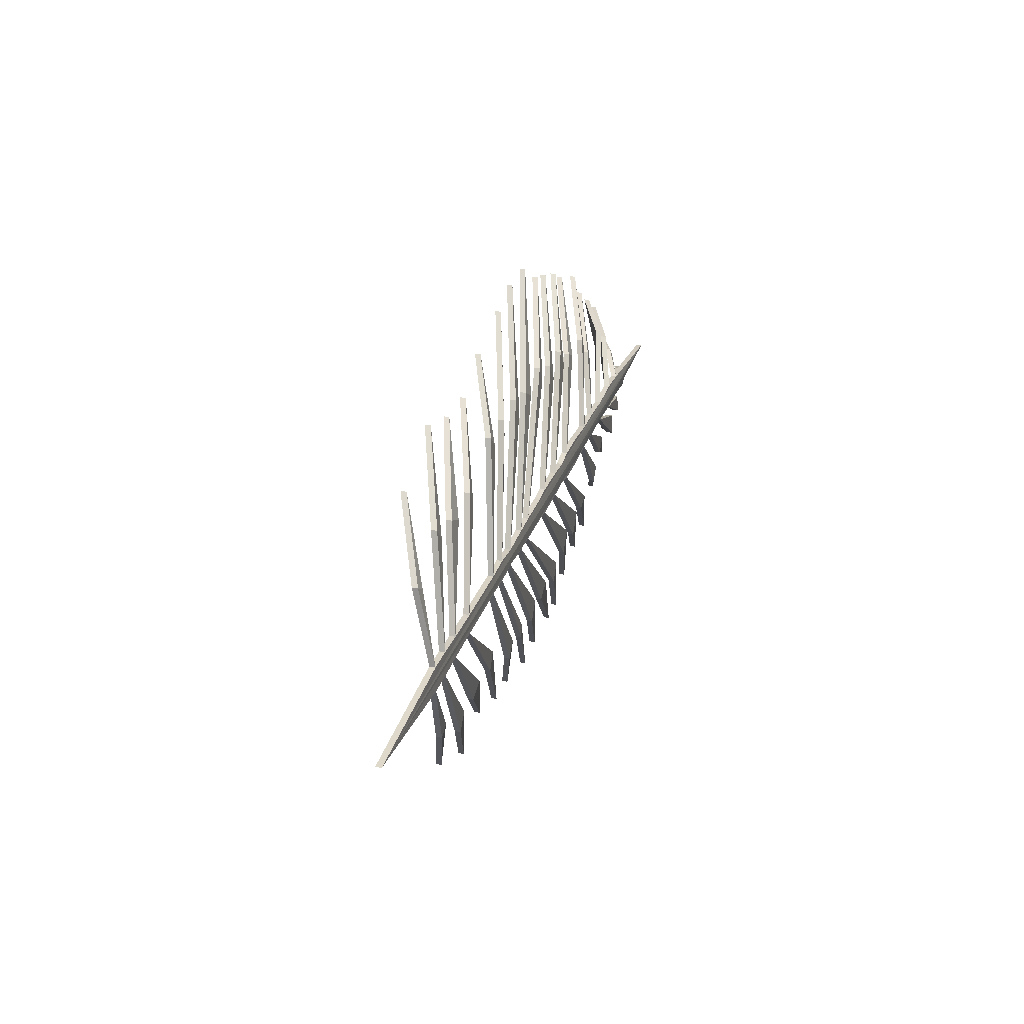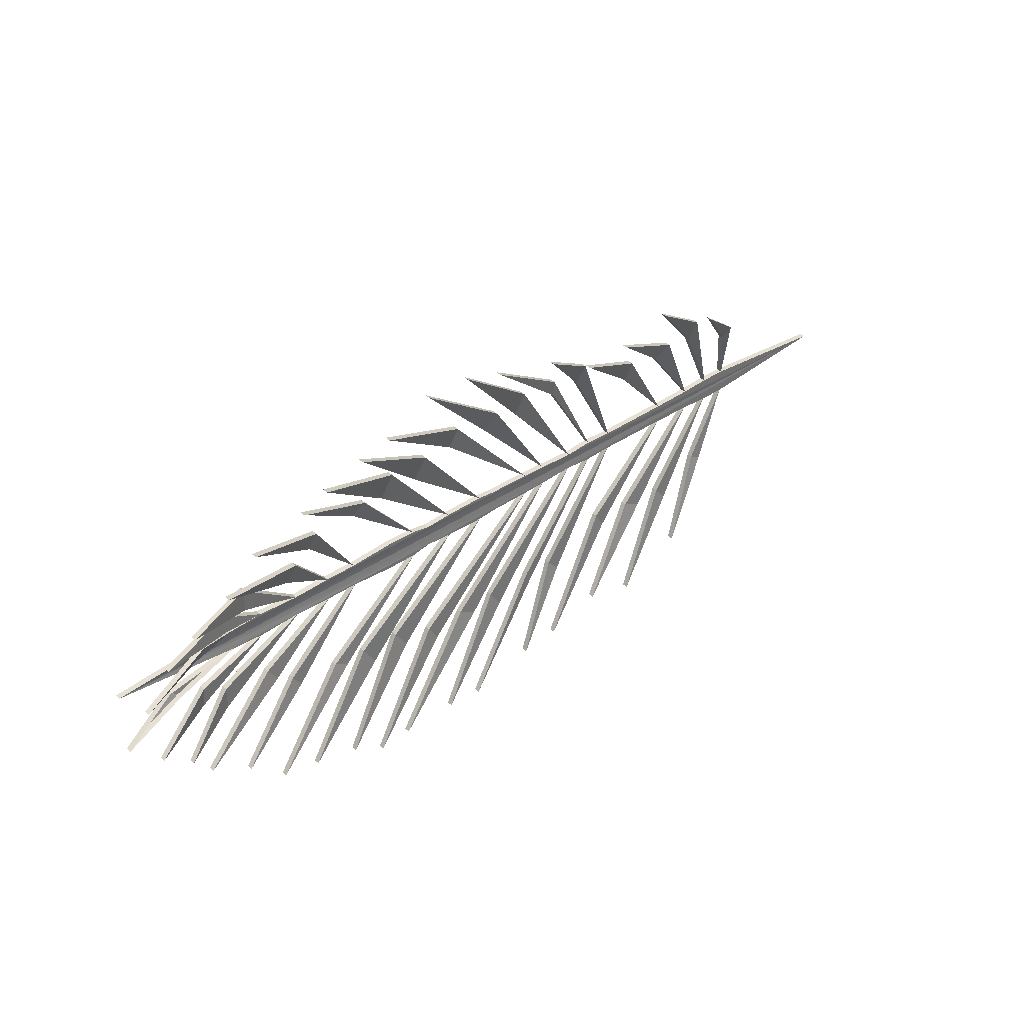
<metadata>
{"format":"obj","ext":"obj","renderer":"f3d","projection":"perspective","resolution":1024,"background":"white","views":[{"elev":27.9,"azim":106.6,"up":"+Z"},{"elev":38.3,"azim":-41.0,"up":"+Z"}]}
</metadata>
<code>
o feuille1_Plane
v -2.406 0.03653 -0.1048
v 2.759 0.08839 -0.0683
v 2.574 0.08839 -0.06768
v 2.363 0.08839 -0.05664
v 2.076 0.08839 -0.05112
v 1.546 0.08839 -0.04836
v 1.345 0.08839 -0.05771
v 1.148 0.08839 -0.04093
v 0.8891 0.08839 -0.05399
v 0.7165 0.08839 -0.06052
v 0.405 0.08839 -0.06379
v 0.2814 0.08839 -0.07615
v -0.00563 0.08839 -0.0716
v -0.192 0.08839 -0.0586
v -0.3282 0.08839 -0.08428
v -0.5464 0.08839 -0.08639
v -0.8486 0.08839 -0.066
v -1.075 0.08839 -0.06653
v -1.338 0.08839 -0.05606
v -1.63 0.08839 -0.07229
v -1.863 0.08839 -0.05894
v -2.331 0.03653 -0.1799
v -2.822 -0.1158 -0.2402
v 2.516 0.03653 -0.5861
v 2.106 -0.1128 -1.107
v 2.106 -0.1128 -1.107
v 2.43 0.03653 -0.5325
v 2.43 0.03653 -0.5325
v 2.138 0.03653 -0.7893
v 1.62 -0.1128 -1.343
v 2.052 0.03653 -0.682
v 2.052 0.03653 -0.682
v 1.852 0.03653 -0.7139
v 1.249 -0.1128 -1.235
v 1.713 0.03653 -0.6496
v 1.713 0.03653 -0.6496
v 1.468 0.03653 -0.7191
v 0.8489 -0.1092 -1.368
v 1.404 0.03653 -0.6011
v 1.404 0.03653 -0.6011
v 1.003 0.03653 -0.8987
v 0.5603 -0.1128 -1.399
v 0.9168 0.03653 -0.8022
v 0.9168 0.03653 -0.8022
v 0.7055 0.03653 -0.8973
v 0.08081 -0.1128 -1.526
v 0.6948 0.03653 -0.7901
v 0.6948 0.03653 -0.7901
v 0.4228 0.03653 -0.9234
v -0.1877 -0.1153 -1.494
v 0.337 0.03653 -0.7947
v 0.337 0.03653 -0.7947
v 0.1743 0.03653 -0.8722
v -0.5955 -0.1133 -1.507
v 0.04554 0.03653 -0.7971
v 0.04554 0.03653 -0.7971
v -0.1806 0.03653 -0.9109
v -0.8353 -0.1161 -1.522
v -0.2557 0.03653 -0.7929
v -0.2557 0.03653 -0.7929
v -0.4656 0.03653 -0.8085
v -1.083 -0.1194 -1.375
v -0.5621 0.03653 -0.6691
v -0.5621 0.03653 -0.6691
v -0.7526 0.03653 -0.804
v -1.412 -0.1198 -1.286
v -0.8492 0.03653 -0.6538
v -0.8492 0.03653 -0.6538
v -0.9893 0.03653 -0.6879
v -1.684 -0.1149 -1.228
v -1.097 0.03653 -0.6343
v -1.097 0.03653 -0.6343
v -1.392 0.03653 -0.6375
v -1.954 -0.1126 -0.9837
v -1.456 0.03653 -0.5409
v -1.456 0.03653 -0.5409
v -1.575 0.03653 -0.4664
v -2.247 -0.1123 -0.8048
v -1.65 0.03653 -0.3591
v -1.988 0.03653 -0.4774
v -2.386 -0.1176 -0.6362
v -1.988 0.03653 -0.3165
v -1.988 0.03653 -0.3165
v -2.174 0.03653 -0.3542
v -2.595 -0.1133 -0.4769
v -2.152 0.03653 -0.2147
v -2.406 0.03653 -0.1048
v 3.734 0.08839 0.01875
v -2.233 -0.03849 0.1254
v 2.759 0.08839 0.1058
v 2.574 0.08839 0.1052
v 2.363 0.08839 0.09415
v 2.076 0.08839 0.08863
v 1.546 0.08839 0.08587
v 1.345 0.08839 0.09521
v 1.148 0.08839 0.07843
v 0.8891 0.08839 0.0915
v 0.7165 0.08839 0.09803
v 0.405 0.08839 0.1013
v 0.2814 0.08839 0.1137
v -0.00563 0.08839 0.1091
v -0.192 0.08839 0.09611
v -0.3282 0.08839 0.1218
v -0.5464 0.08839 0.1239
v -0.8486 0.08839 0.1035
v -1.075 0.08839 0.104
v -1.338 0.08839 0.09357
v -1.63 0.08839 0.1098
v -1.863 0.08839 0.09645
v -2.734 0.09742 0.01909
v -2.158 -0.03849 0.2005
v -2.731 -0.2725 0.146
v 2.688 -0.03849 0.6067
v 2.202 -0.272 0.9941
v 2.202 -0.272 0.9941
v 2.603 -0.03849 0.5531
v 2.603 -0.03849 0.5531
v 2.31 -0.03849 0.8099
v 1.717 -0.272 1.229
v 2.225 -0.03849 0.7026
v 2.225 -0.03849 0.7026
v 2.025 -0.03849 0.7345
v 1.346 -0.272 1.122
v 1.885 -0.03849 0.6701
v 1.885 -0.03849 0.6701
v 1.641 -0.03849 0.7397
v 0.9937 -0.272 1.106
v 1.576 -0.03849 0.6217
v 1.576 -0.03849 0.6217
v 1.175 -0.03849 0.9193
v 0.6569 -0.272 1.285
v 1.089 -0.03849 0.8227
v 1.089 -0.03849 0.8227
v 0.878 -0.03849 0.9179
v 0.1774 -0.272 1.412
v 0.8673 -0.03849 0.8106
v 0.8673 -0.03849 0.8106
v 0.5953 -0.03849 0.944
v -0.1053 -0.272 1.503
v 0.5095 -0.03849 0.8153
v 0.5095 -0.03849 0.8153
v 0.3468 -0.03849 0.8927
v -0.4289 -0.272 1.505
v 0.2181 -0.03849 0.8176
v 0.2181 -0.03849 0.8176
v -0.008135 -0.03849 0.9314
v -0.7603 -0.2716 1.324
v -0.08322 -0.03849 0.8134
v -0.08322 -0.03849 0.8134
v -0.2931 -0.03849 0.8291
v -0.9797 -0.272 1.259
v -0.3896 -0.03849 0.6896
v -0.3896 -0.03849 0.6896
v -0.5801 -0.03849 0.8245
v -1.27 -0.2728 1.163
v -0.6766 -0.03849 0.6744
v -0.6766 -0.03849 0.6744
v -0.8168 -0.03849 0.7085
v -1.451 -0.2712 1.072
v -0.9241 -0.03849 0.6549
v -0.9241 -0.03849 0.6549
v -1.219 -0.03849 0.658
v -1.834 -0.2649 0.9342
v -1.284 -0.03849 0.5615
v -1.284 -0.03849 0.5615
v -1.403 -0.03849 0.4869
v -2.063 -0.2678 0.7114
v -1.478 -0.03849 0.3797
v -1.816 -0.03849 0.4979
v -2.34 -0.2727 0.5422
v -1.816 -0.03849 0.337
v -1.816 -0.03849 0.337
v -2.001 -0.03849 0.3747
v -2.55 -0.2684 0.3962
v -1.98 -0.03849 0.2353
v -2.233 -0.03849 0.1254
v -2.731 -0.2725 0.146
v -2.822 -0.07526 -0.2402
v -2.406 0.07706 -0.1049
v 3.734 0.1289 0.01874
v 2.759 0.1289 -0.06831
v 2.574 0.1289 -0.06769
v 2.363 0.1289 -0.05665
v 2.076 0.1289 -0.05113
v 1.546 0.1289 -0.04838
v 1.345 0.1289 -0.05772
v 1.148 0.1289 -0.04094
v 0.8891 0.1289 -0.054
v 0.7165 0.1289 -0.06054
v 0.405 0.1289 -0.0638
v 0.2814 0.1289 -0.07616
v -0.00563 0.1289 -0.07161
v -0.192 0.1289 -0.05861
v -0.3282 0.1289 -0.08429
v -0.5464 0.1289 -0.0864
v -0.8486 0.1289 -0.06601
v -1.075 0.1289 -0.06654
v -1.338 0.1289 -0.05608
v -1.63 0.1289 -0.0723
v -1.863 0.1289 -0.05896
v -2.734 0.138 0.01908
v -2.331 0.07706 -0.1799
v 2.516 0.07706 -0.5861
v 2.106 -0.07231 -1.107
v 2.106 -0.07231 -1.107
v 2.43 0.07706 -0.5325
v 2.43 0.07706 -0.5325
v 2.138 0.07706 -0.7893
v 1.62 -0.07231 -1.343
v 2.052 0.07706 -0.6821
v 2.052 0.07706 -0.6821
v 1.852 0.07706 -0.7139
v 1.249 -0.07231 -1.235
v 1.713 0.07706 -0.6496
v 1.713 0.07706 -0.6496
v 1.468 0.07706 -0.7191
v 0.8489 -0.06866 -1.368
v 1.404 0.07706 -0.6011
v 1.404 0.07706 -0.6011
v 1.003 0.07706 -0.8987
v 0.5603 -0.07231 -1.399
v 0.9168 0.07706 -0.8022
v 0.9168 0.07706 -0.8022
v 0.7055 0.07706 -0.8973
v 0.08081 -0.07231 -1.526
v 0.6948 0.07706 -0.7901
v 0.6948 0.07706 -0.7901
v 0.4228 0.07706 -0.9235
v -0.1877 -0.07475 -1.494
v 0.337 0.07706 -0.7947
v 0.337 0.07706 -0.7947
v 0.1743 0.07706 -0.8722
v -0.5955 -0.07271 -1.507
v 0.04554 0.07706 -0.7971
v 0.04554 0.07706 -0.7971
v -0.1806 0.07706 -0.9109
v -0.8353 -0.07556 -1.522
v -0.2557 0.07706 -0.7929
v -0.2557 0.07706 -0.7929
v -0.4656 0.07706 -0.8085
v -1.083 -0.07882 -1.375
v -0.5621 0.07706 -0.6691
v -0.5621 0.07706 -0.6691
v -0.7526 0.07706 -0.804
v -1.412 -0.07923 -1.286
v -0.8492 0.07706 -0.6538
v -0.8492 0.07706 -0.6538
v -0.9893 0.07706 -0.6879
v -1.684 -0.07433 -1.228
v -1.097 0.07706 -0.6343
v -1.097 0.07706 -0.6343
v -1.392 0.07706 -0.6375
v -1.954 -0.07209 -0.9837
v -1.456 0.07706 -0.5409
v -1.456 0.07706 -0.5409
v -1.575 0.07706 -0.4664
v -2.247 -0.07179 -0.8048
v -1.65 0.07706 -0.3591
v -1.988 0.07706 -0.4774
v -2.386 -0.07709 -0.6362
v -1.988 0.07706 -0.3165
v -1.988 0.07706 -0.3165
v -2.174 0.07706 -0.3542
v -2.595 -0.0728 -0.4769
v -2.152 0.07706 -0.2147
v -2.406 0.07706 -0.1049
v -2.731 -0.232 0.146
v -2.233 0.002048 0.1254
v 2.759 0.1289 0.1058
v 2.574 0.1289 0.1052
v 2.363 0.1289 0.09413
v 2.076 0.1289 0.08861
v 1.546 0.1289 0.08586
v 1.345 0.1289 0.0952
v 1.148 0.1289 0.07842
v 0.8891 0.1289 0.09148
v 0.7165 0.1289 0.09802
v 0.405 0.1289 0.1013
v 0.2814 0.1289 0.1136
v -0.00563 0.1289 0.1091
v -0.192 0.1289 0.09609
v -0.3282 0.1289 0.1218
v -0.5464 0.1289 0.1239
v -0.8486 0.1289 0.1035
v -1.075 0.1289 0.104
v -1.338 0.1289 0.09356
v -1.63 0.1289 0.1098
v -1.863 0.1289 0.09644
v -2.158 0.002048 0.2005
v 2.688 0.002048 0.6067
v 2.202 -0.2315 0.994
v 2.202 -0.2315 0.994
v 2.603 0.002048 0.5531
v 2.603 0.002048 0.5531
v 2.31 0.002048 0.8099
v 1.717 -0.2315 1.229
v 2.225 0.002048 0.7026
v 2.225 0.002048 0.7026
v 2.025 0.002048 0.7345
v 1.346 -0.2315 1.122
v 1.885 0.002048 0.6701
v 1.885 0.002048 0.6701
v 1.641 0.002048 0.7397
v 0.9937 -0.2315 1.106
v 1.576 0.002048 0.6217
v 1.576 0.002048 0.6217
v 1.175 0.002048 0.9193
v 0.6569 -0.2315 1.285
v 1.089 0.002048 0.8227
v 1.089 0.002048 0.8227
v 0.878 0.002048 0.9179
v 0.1774 -0.2315 1.412
v 0.8673 0.002048 0.8106
v 0.8673 0.002048 0.8106
v 0.5953 0.002048 0.944
v -0.1053 -0.2315 1.503
v 0.5095 0.002048 0.8153
v 0.5095 0.002048 0.8153
v 0.3468 0.002048 0.8927
v -0.4289 -0.2315 1.505
v 0.2181 0.002048 0.8176
v 0.2181 0.002048 0.8176
v -0.008135 0.002048 0.9314
v -0.7603 -0.2311 1.324
v -0.08322 0.002048 0.8134
v -0.08322 0.002048 0.8134
v -0.2931 0.002048 0.8291
v -0.9797 -0.2315 1.259
v -0.3896 0.002048 0.6896
v -0.3896 0.002048 0.6896
v -0.5801 0.002048 0.8245
v -1.27 -0.2323 1.163
v -0.6766 0.002048 0.6743
v -0.6766 0.002048 0.6743
v -0.8168 0.002048 0.7085
v -1.451 -0.2307 1.072
v -0.9241 0.002048 0.6549
v -0.9241 0.002048 0.6549
v -1.219 0.002048 0.658
v -1.834 -0.2244 0.9342
v -1.284 0.002048 0.5615
v -1.284 0.002048 0.5615
v -1.403 0.002048 0.4869
v -2.063 -0.2273 0.7113
v -1.478 0.002048 0.3797
v -1.816 0.002048 0.4979
v -2.34 -0.2322 0.5422
v -1.816 0.002048 0.337
v -1.816 0.002048 0.337
v -2.001 0.002048 0.3747
v -2.55 -0.2279 0.3962
v -1.98 0.002048 0.2353
v -2.233 0.002048 0.1254
v -2.731 -0.232 0.146
f 27 26 24
f 32 31 30
f 36 35 34
f 40 39 38
f 44 43 42
f 48 47 46
f 52 51 50
f 56 55 54
f 60 59 58
f 64 63 62
f 68 67 66
f 72 71 70
f 76 75 74
f 77 79 78
f 83 82 81
f 84 86 85
f 8 11 14
f 113 116 90
f 118 119 121
f 122 123 125
f 126 127 129
f 130 131 133
f 134 135 137
f 138 139 141
f 142 143 145
f 146 147 149
f 152 153 100
f 154 155 157
f 158 159 161
f 162 163 165
f 166 168 106
f 169 170 172
f 173 175 108
f 176 89 112
f 93 92 88
f 203 206 181
f 210 211 182
f 214 215 183
f 218 219 184
f 222 223 185
f 226 227 186
f 230 231 187
f 234 235 188
f 238 239 189
f 242 243 191
f 246 247 192
f 250 251 194
f 254 255 196
f 256 258 197
f 261 262 198
f 263 265 199
f 266 179 178
f 184 183 180
f 290 293 292
f 295 270 297
f 299 271 301
f 303 272 305
f 307 273 309
f 311 274 313
f 315 275 317
f 319 276 321
f 323 277 325
f 330 329 328
f 331 280 333
f 335 282 337
f 339 284 341
f 343 345 344
f 346 286 348
f 350 352 351
f 267 353 289
f 275 278 281
f 106 343 166
f 79 257 78
f 166 344 167
f 18 258 79
f 168 344 345
f 19 259 198
f 106 345 285
f 80 260 259
f 107 346 169
f 82 260 81
f 169 347 170
f 82 262 261
f 171 347 348
f 19 262 83
f 172 348 349
f 20 263 199
f 107 349 286
f 84 264 263
f 108 350 173
f 86 264 85
f 173 351 174
f 20 265 86
f 175 351 352
f 87 179 266
f 108 352 287
f 21 266 200
f 1 178 179
f 89 353 268
f 2 180 181
f 109 353 176
f 89 267 112
f 3 181 182
f 112 354 267
f 88 269 180
f 3 183 4
f 91 269 90
f 4 184 5
f 92 270 91
f 6 184 185
f 93 271 92
f 7 185 186
f 94 272 93
f 7 187 8
f 94 274 273
f 9 187 188
f 96 274 95
f 10 188 189
f 96 276 275
f 11 189 190
f 98 276 97
f 12 190 191
f 99 277 98
f 13 191 192
f 99 279 278
f 13 193 14
f 101 279 100
f 15 193 194
f 102 280 101
f 16 194 195
f 102 282 281
f 16 196 17
f 104 282 103
f 18 196 197
f 105 283 104
f 18 198 19
f 106 284 105
f 20 198 199
f 107 285 106
f 20 200 21
f 107 287 286
f 110 200 201
f 109 287 108
f 21 202 22
f 110 288 109
f 22 178 23
f 109 289 288
f 2 203 181
f 111 267 289
f 24 204 203
f 90 290 113
f 25 205 204
f 113 291 114
f 27 205 26
f 115 291 292
f 27 207 206
f 116 292 293
f 2 207 28
f 117 293 294
f 3 208 182
f 90 294 269
f 29 209 208
f 91 295 118
f 31 209 30
f 118 296 119
f 31 211 210
f 120 296 297
f 3 211 32
f 121 297 298
f 4 212 183
f 91 298 270
f 33 213 212
f 92 299 122
f 35 213 34
f 122 300 123
f 35 215 214
f 124 300 301
f 4 215 36
f 125 301 302
f 5 216 184
f 92 302 271
f 37 217 216
f 93 303 126
f 39 217 38
f 126 304 127
f 39 219 218
f 128 304 305
f 5 219 40
f 129 305 306
f 6 220 185
f 93 306 272
f 41 221 220
f 94 307 130
f 43 221 42
f 130 308 131
f 43 223 222
f 132 308 309
f 6 223 44
f 133 309 310
f 7 224 186
f 94 310 273
f 45 225 224
f 95 311 134
f 47 225 46
f 134 312 135
f 47 227 226
f 136 312 313
f 7 227 48
f 137 313 314
f 8 228 187
f 95 314 274
f 49 229 228
f 96 315 138
f 51 229 50
f 138 316 139
f 51 231 230
f 140 316 317
f 8 231 52
f 141 317 318
f 9 232 188
f 96 318 275
f 53 233 232
f 97 319 142
f 55 233 54
f 142 320 143
f 55 235 234
f 144 320 321
f 9 235 56
f 145 321 322
f 10 236 189
f 97 322 276
f 57 237 236
f 98 323 146
f 59 237 58
f 146 324 147
f 59 239 238
f 148 324 325
f 10 239 60
f 149 325 326
f 12 240 191
f 98 326 277
f 61 241 240
f 100 327 150
f 63 241 62
f 150 328 151
f 63 243 242
f 152 328 329
f 12 243 64
f 153 329 330
f 13 244 192
f 100 330 279
f 65 245 244
f 101 331 154
f 67 245 66
f 154 332 155
f 67 247 246
f 156 332 333
f 13 247 68
f 157 333 334
f 15 248 194
f 101 334 280
f 69 249 248
f 103 335 158
f 71 249 70
f 158 336 159
f 71 251 250
f 160 336 337
f 15 251 72
f 161 337 338
f 17 252 196
f 103 338 282
f 73 253 252
f 105 339 162
f 75 253 74
f 162 340 163
f 75 255 254
f 164 340 341
f 17 255 76
f 165 341 342
f 18 256 197
f 105 342 284
f 77 257 256
f 2 28 27
f 26 25 24
f 2 27 24
f 30 29 32
f 29 3 32
f 34 33 36
f 33 4 36
f 38 37 40
f 37 5 40
f 42 41 44
f 41 6 44
f 46 45 48
f 45 7 48
f 50 49 52
f 49 8 52
f 54 53 56
f 53 9 56
f 58 57 60
f 57 10 60
f 62 61 64
f 61 12 64
f 66 65 68
f 65 13 68
f 70 69 72
f 69 15 72
f 74 73 76
f 73 17 76
f 77 18 79
f 81 80 83
f 80 19 83
f 84 20 86
f 19 20 21
f 21 110 19
f 110 88 8
f 19 110 14
f 88 2 4
f 2 3 4
f 14 110 8
f 17 18 19
f 15 16 14
f 16 17 14
f 12 13 11
f 13 14 11
f 17 19 14
f 88 4 5
f 6 7 8
f 88 5 6
f 9 10 11
f 88 6 8
f 8 9 11
f 113 114 115
f 116 117 90
f 113 115 116
f 119 120 121
f 121 91 118
f 123 124 125
f 125 92 122
f 127 128 129
f 129 93 126
f 131 132 133
f 133 94 130
f 135 136 137
f 137 95 134
f 139 140 141
f 141 96 138
f 143 144 145
f 145 97 142
f 147 148 149
f 149 98 146
f 100 150 152
f 150 151 152
f 155 156 157
f 157 101 154
f 159 160 161
f 161 103 158
f 163 164 165
f 165 105 162
f 166 167 168
f 170 171 172
f 172 107 169
f 173 174 175
f 112 111 176
f 111 109 176
f 109 108 107
f 107 106 105
f 105 104 102
f 104 103 102
f 102 101 99
f 101 100 99
f 110 109 107
f 107 105 102
f 99 98 97
f 96 95 94
f 99 97 96
f 110 107 102
f 102 99 96
f 96 94 88
f 94 93 88
f 92 91 90
f 92 90 88
f 88 110 96
f 110 102 96
f 203 204 205
f 206 207 181
f 203 205 206
f 182 208 210
f 208 209 210
f 183 212 214
f 212 213 214
f 184 216 218
f 216 217 218
f 185 220 222
f 220 221 222
f 186 224 226
f 224 225 226
f 187 228 230
f 228 229 230
f 188 232 234
f 232 233 234
f 189 236 238
f 236 237 238
f 191 240 242
f 240 241 242
f 192 244 246
f 244 245 246
f 194 248 250
f 248 249 250
f 196 252 254
f 252 253 254
f 256 257 258
f 198 259 261
f 259 260 261
f 263 264 265
f 178 202 266
f 202 200 266
f 200 199 198
f 198 197 196
f 196 195 193
f 195 194 193
f 193 192 190
f 192 191 190
f 201 200 198
f 198 196 193
f 190 189 188
f 187 186 185
f 190 188 187
f 201 198 193
f 193 190 187
f 187 185 180
f 185 184 180
f 183 182 181
f 183 181 180
f 180 201 187
f 201 193 187
f 269 294 293
f 292 291 290
f 290 269 293
f 270 298 297
f 297 296 295
f 271 302 301
f 301 300 299
f 272 306 305
f 305 304 303
f 273 310 309
f 309 308 307
f 274 314 313
f 313 312 311
f 275 318 317
f 317 316 315
f 276 322 321
f 321 320 319
f 277 326 325
f 325 324 323
f 328 327 330
f 327 279 330
f 280 334 333
f 333 332 331
f 282 338 337
f 337 336 335
f 284 342 341
f 341 340 339
f 343 285 345
f 286 349 348
f 348 347 346
f 350 287 352
f 267 268 353
f 353 288 289
f 286 287 288
f 288 201 286
f 201 180 275
f 286 201 281
f 180 269 271
f 269 270 271
f 281 201 275
f 284 285 286
f 282 283 281
f 283 284 281
f 279 280 278
f 280 281 278
f 284 286 281
f 180 271 272
f 273 274 275
f 180 272 273
f 276 277 278
f 180 273 275
f 275 276 278
f 106 285 343
f 79 258 257
f 166 343 344
f 18 197 258
f 168 167 344
f 19 80 259
f 106 168 345
f 80 81 260
f 107 286 346
f 82 261 260
f 169 346 347
f 82 83 262
f 171 170 347
f 19 198 262
f 172 171 348
f 20 84 263
f 107 172 349
f 84 85 264
f 108 287 350
f 86 265 264
f 173 350 351
f 20 199 265
f 175 174 351
f 87 1 179
f 108 175 352
f 21 87 266
f 1 23 178
f 89 176 353
f 2 88 180
f 109 288 353
f 89 268 267
f 3 2 181
f 112 177 354
f 88 90 269
f 3 182 183
f 91 270 269
f 4 183 184
f 92 271 270
f 6 5 184
f 93 272 271
f 7 6 185
f 94 273 272
f 7 186 187
f 94 95 274
f 9 8 187
f 96 275 274
f 10 9 188
f 96 97 276
f 11 10 189
f 98 277 276
f 12 11 190
f 99 278 277
f 13 12 191
f 99 100 279
f 13 192 193
f 101 280 279
f 15 14 193
f 102 281 280
f 16 15 194
f 102 103 282
f 16 195 196
f 104 283 282
f 18 17 196
f 105 284 283
f 18 197 198
f 106 285 284
f 20 19 198
f 107 286 285
f 20 199 200
f 107 108 287
f 110 21 200
f 109 288 287
f 21 200 202
f 110 201 288
f 22 202 178
f 109 111 289
f 2 24 203
f 111 112 267
f 24 25 204
f 90 269 290
f 25 26 205
f 113 290 291
f 27 206 205
f 115 114 291
f 27 28 207
f 116 115 292
f 2 181 207
f 117 116 293
f 3 29 208
f 90 117 294
f 29 30 209
f 91 270 295
f 31 210 209
f 118 295 296
f 31 32 211
f 120 119 296
f 3 182 211
f 121 120 297
f 4 33 212
f 91 121 298
f 33 34 213
f 92 271 299
f 35 214 213
f 122 299 300
f 35 36 215
f 124 123 300
f 4 183 215
f 125 124 301
f 5 37 216
f 92 125 302
f 37 38 217
f 93 272 303
f 39 218 217
f 126 303 304
f 39 40 219
f 128 127 304
f 5 184 219
f 129 128 305
f 6 41 220
f 93 129 306
f 41 42 221
f 94 273 307
f 43 222 221
f 130 307 308
f 43 44 223
f 132 131 308
f 6 185 223
f 133 132 309
f 7 45 224
f 94 133 310
f 45 46 225
f 95 274 311
f 47 226 225
f 134 311 312
f 47 48 227
f 136 135 312
f 7 186 227
f 137 136 313
f 8 49 228
f 95 137 314
f 49 50 229
f 96 275 315
f 51 230 229
f 138 315 316
f 51 52 231
f 140 139 316
f 8 187 231
f 141 140 317
f 9 53 232
f 96 141 318
f 53 54 233
f 97 276 319
f 55 234 233
f 142 319 320
f 55 56 235
f 144 143 320
f 9 188 235
f 145 144 321
f 10 57 236
f 97 145 322
f 57 58 237
f 98 277 323
f 59 238 237
f 146 323 324
f 59 60 239
f 148 147 324
f 10 189 239
f 149 148 325
f 12 61 240
f 98 149 326
f 61 62 241
f 100 279 327
f 63 242 241
f 150 327 328
f 63 64 243
f 152 151 328
f 12 191 243
f 153 152 329
f 13 65 244
f 100 153 330
f 65 66 245
f 101 280 331
f 67 246 245
f 154 331 332
f 67 68 247
f 156 155 332
f 13 192 247
f 157 156 333
f 15 69 248
f 101 157 334
f 69 70 249
f 103 282 335
f 71 250 249
f 158 335 336
f 71 72 251
f 160 159 336
f 15 194 251
f 161 160 337
f 17 73 252
f 103 161 338
f 73 74 253
f 105 284 339
f 75 254 253
f 162 339 340
f 75 76 255
f 164 163 340
f 17 196 255
f 165 164 341
f 18 77 256
f 105 165 342
f 77 78 257

</code>
